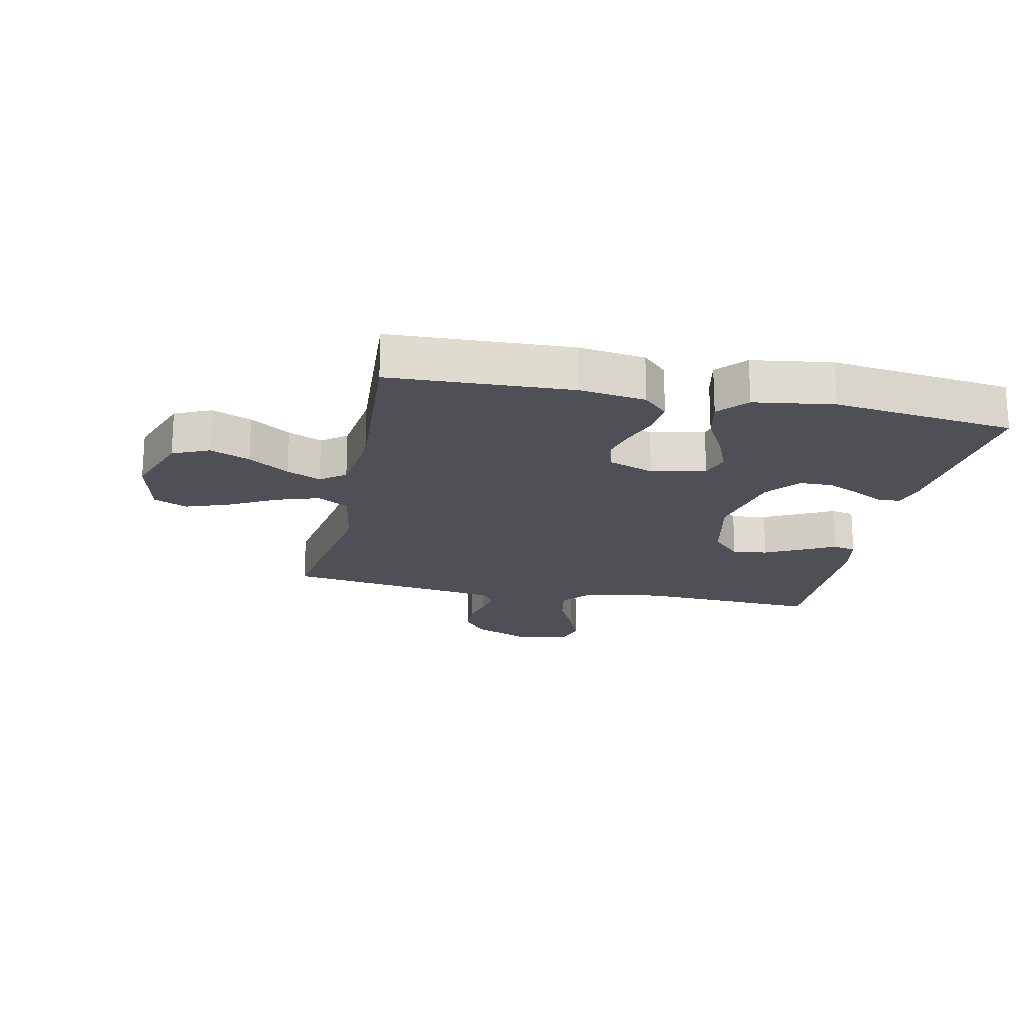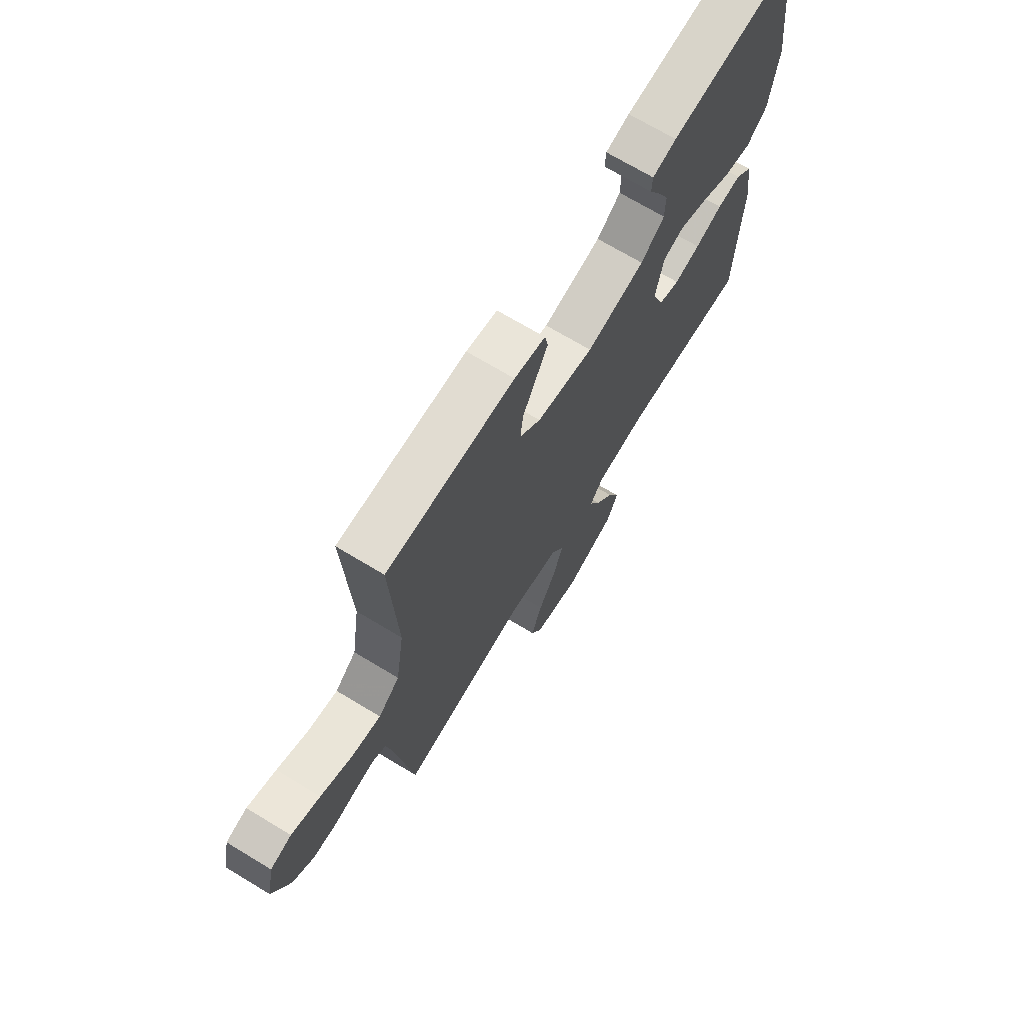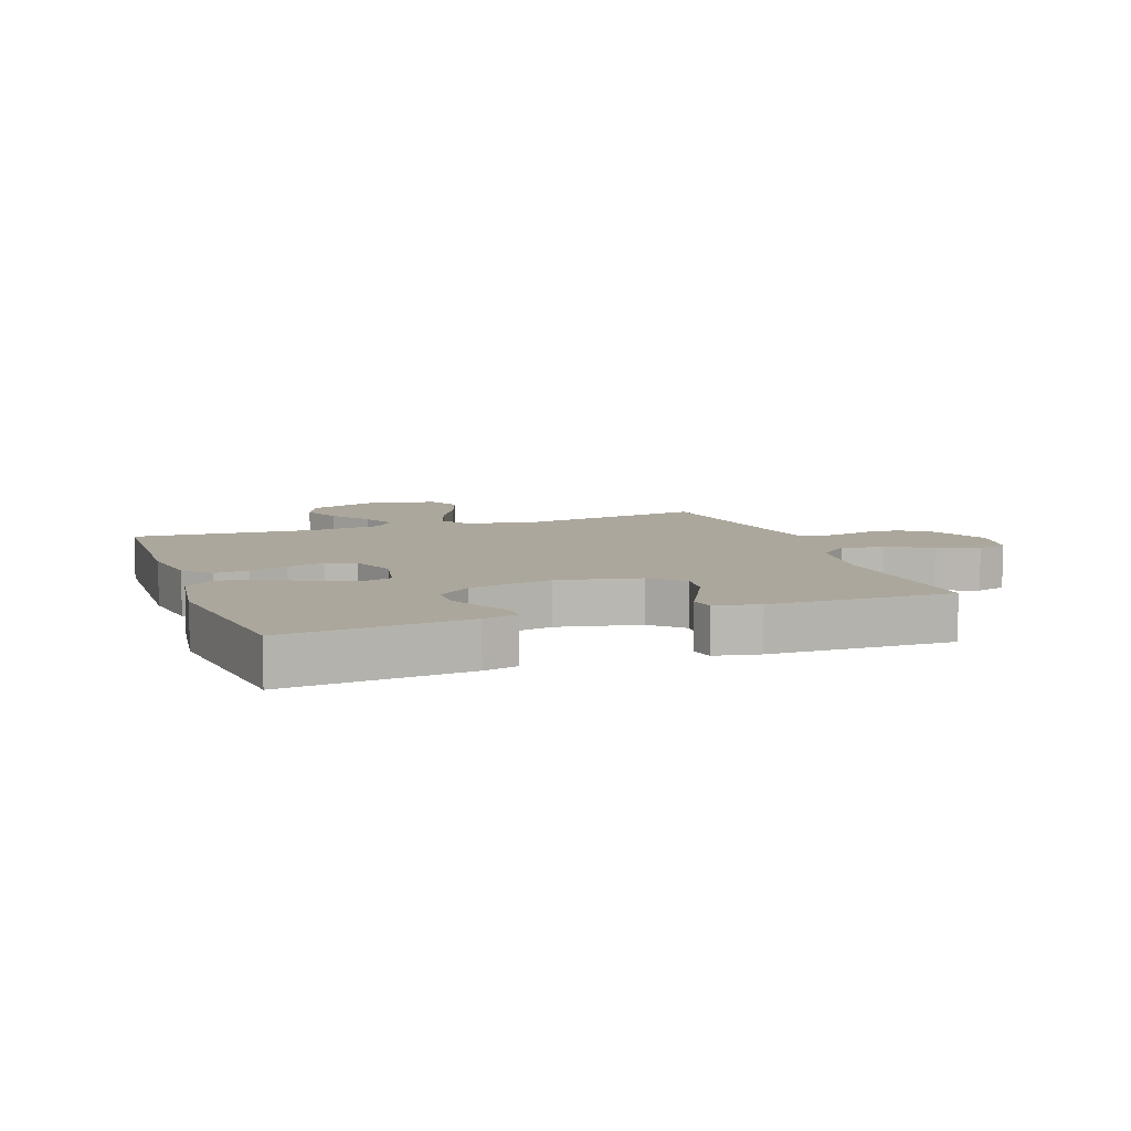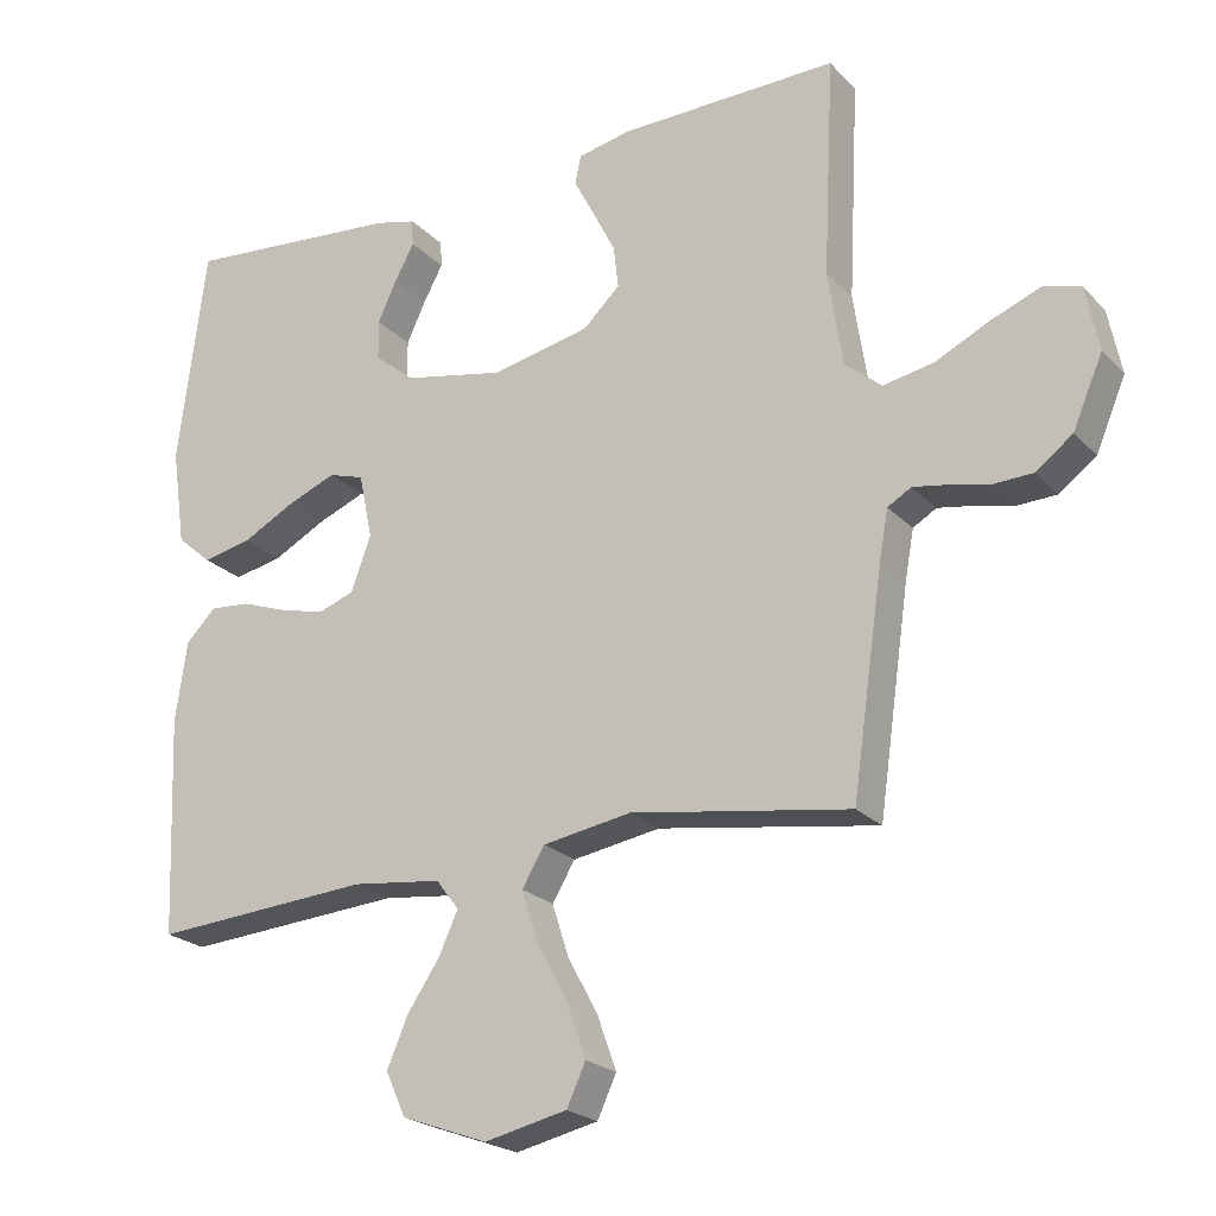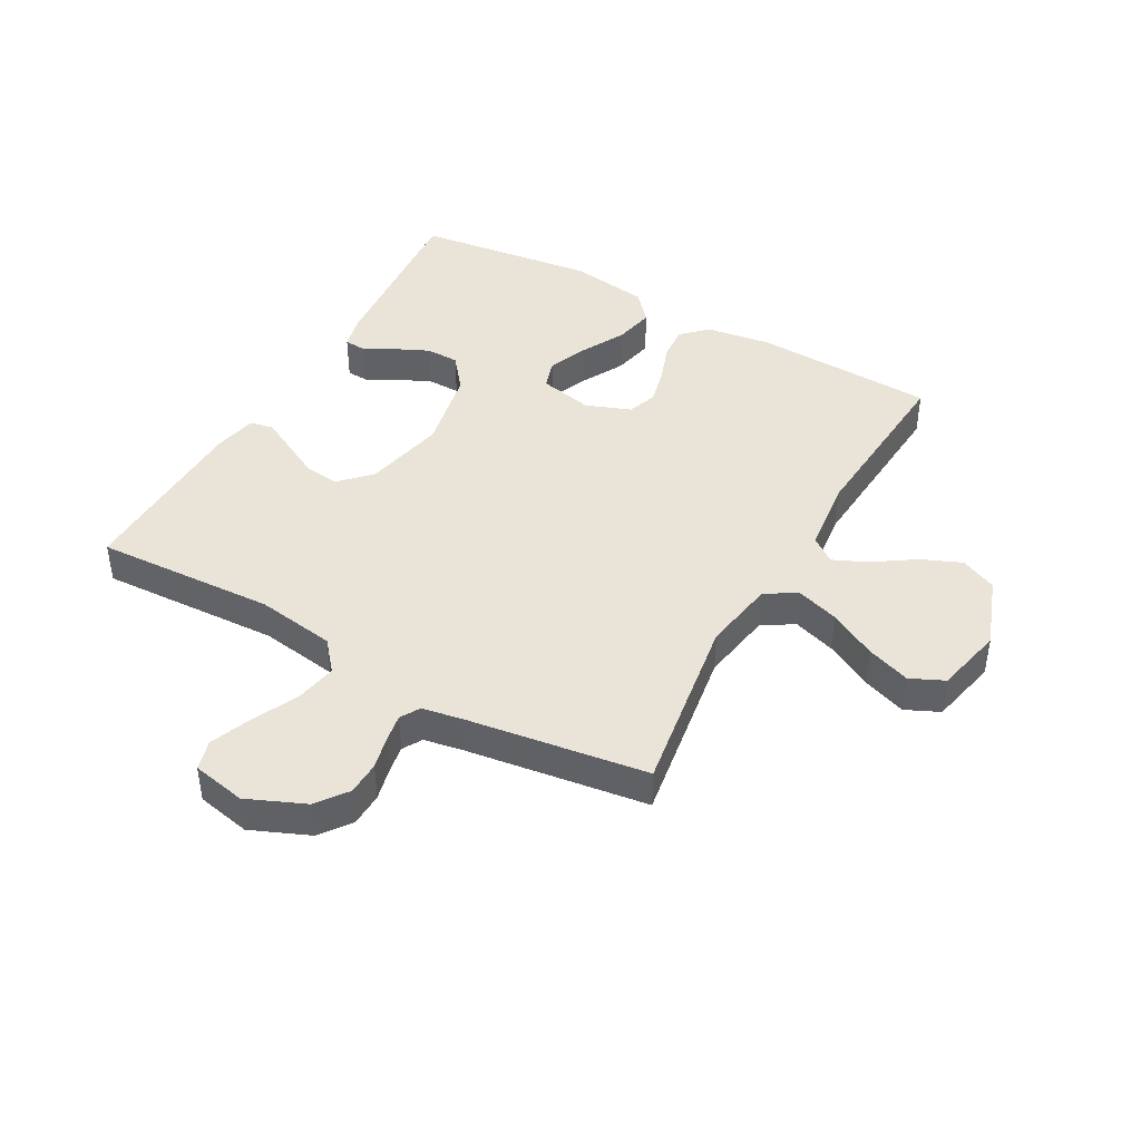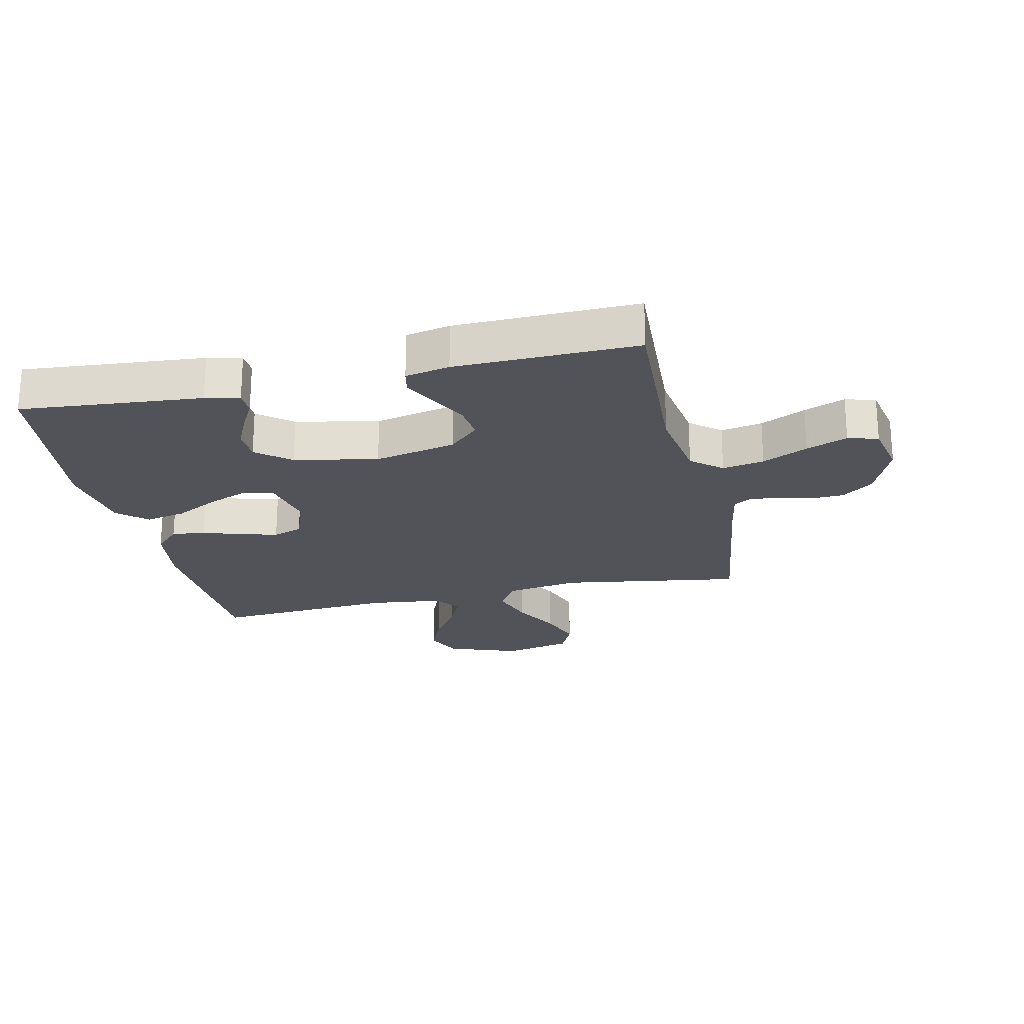
<metadata>
{"format":"obj","ext":"obj","renderer":"f3d","projection":"perspective","resolution":1024,"background":"white","views":[{"elev":-19.3,"azim":-101.8,"up":"+Y"},{"elev":70.2,"azim":121.2,"up":"+Z"},{"elev":8.4,"azim":-19.9,"up":"+Y"},{"elev":-22.4,"azim":31.0,"up":"+Z"},{"elev":43.3,"azim":119.3,"up":"+Y"},{"elev":-22.6,"azim":12.7,"up":"+Y"}]}
</metadata>
<code>
v 0.5 0.07 -0.5
v 0.2 0.07 -0.453
v 0.079 0.07 -0.473
v 0.048 0.07 -0.525
v 0.071 0.07 -0.596
v 0.113 0.07 -0.674
v 0.139 0.07 -0.747
v 0.113 0.07 -0.803
v 0 0.07 -0.828
v -0.118 0.07 -0.785
v -0.145 0.07 -0.725
v -0.117 0.07 -0.659
v -0.072 0.07 -0.592
v -0.046 0.07 -0.535
v -0.077 0.07 -0.494
v -0.2 0.07 -0.479
v -0.5 0.07 -0.5
v -0.512 0.07 -0.2
v -0.496 0.07 -0.09
v -0.455 0.07 -0.049
v -0.399 0.07 -0.054
v -0.335 0.07 -0.077
v -0.274 0.07 -0.092
v -0.225 0.07 -0.075
v -0.197 0.07 0
v -0.216 0.07 0.09
v -0.265 0.07 0.105
v -0.332 0.07 0.078
v -0.404 0.07 0.04
v -0.471 0.07 0.026
v -0.519 0.07 0.068
v -0.538 0.07 0.2
v -0.5 0.07 0.5
v -0.2 0.07 0.474
v -0.144 0.07 0.46
v -0.142 0.07 0.424
v -0.169 0.07 0.374
v -0.195 0.07 0.318
v -0.194 0.07 0.263
v -0.138 0.07 0.218
v 0 0.07 0.19
v 0.135 0.07 0.219
v 0.185 0.07 0.267
v 0.178 0.07 0.325
v 0.147 0.07 0.386
v 0.119 0.07 0.44
v 0.127 0.07 0.479
v 0.2 0.07 0.494
v 0.5 0.07 0.5
v 0.485 0.07 0.2
v 0.505 0.07 0.069
v 0.555 0.07 0.027
v 0.624 0.07 0.04
v 0.699 0.07 0.076
v 0.767 0.07 0.103
v 0.817 0.07 0.089
v 0.835 0.07 0
v 0.794 0.07 -0.096
v 0.743 0.07 -0.134
v 0.687 0.07 -0.136
v 0.633 0.07 -0.123
v 0.587 0.07 -0.115
v 0.555 0.07 -0.134
v 0.543 0.07 -0.2
v 0.5 0 -0.5
v 0.2 0 -0.453
v 0.079 0 -0.473
v 0.048 0 -0.525
v 0.071 0 -0.596
v 0.113 0 -0.674
v 0.139 0 -0.747
v 0.113 0 -0.803
v 0 0 -0.828
v -0.118 0 -0.785
v -0.145 0 -0.725
v -0.117 0 -0.659
v -0.072 0 -0.592
v -0.046 0 -0.535
v -0.077 0 -0.494
v -0.2 0 -0.479
v -0.5 0 -0.5
v -0.512 0 -0.2
v -0.496 0 -0.09
v -0.455 0 -0.049
v -0.399 0 -0.054
v -0.335 0 -0.077
v -0.274 0 -0.092
v -0.225 0 -0.075
v -0.197 0 0
v -0.216 0 0.09
v -0.265 0 0.105
v -0.332 0 0.078
v -0.404 0 0.04
v -0.471 0 0.026
v -0.519 0 0.068
v -0.538 0 0.2
v -0.5 0 0.5
v -0.2 0 0.474
v -0.144 0 0.46
v -0.142 0 0.424
v -0.169 0 0.374
v -0.195 0 0.318
v -0.194 0 0.263
v -0.138 0 0.218
v 0 0 0.19
v 0.135 0 0.219
v 0.185 0 0.267
v 0.178 0 0.325
v 0.147 0 0.386
v 0.119 0 0.44
v 0.127 0 0.479
v 0.2 0 0.494
v 0.5 0 0.5
v 0.485 0 0.2
v 0.505 0 0.069
v 0.555 0 0.027
v 0.624 0 0.04
v 0.699 0 0.076
v 0.767 0 0.103
v 0.817 0 0.089
v 0.835 0 0
v 0.794 0 -0.096
v 0.743 0 -0.134
v 0.687 0 -0.136
v 0.633 0 -0.123
v 0.587 0 -0.115
v 0.555 0 -0.134
v 0.543 0 -0.2
f 59 60 61
f 58 59 61
f 57 58 61
f 56 57 61
f 55 56 61
f 54 55 61
f 53 54 61
f 52 53 61 62
f 51 52 62 63
f 48 49 50
f 47 48 50
f 46 47 50
f 45 46 50
f 44 45 50 51
f 51 63 64
f 44 51 64
f 43 44 64
f 35 36 37
f 34 35 37
f 33 34 37
f 32 33 37
f 31 32 37
f 30 31 37
f 29 30 37
f 28 29 37
f 28 37 38
f 27 28 38 39
f 20 21 22
f 19 20 22
f 18 19 22
f 17 18 22
f 16 17 22
f 15 16 22 23
f 14 15 23 24
f 11 12 13
f 10 11 13
f 9 10 13
f 8 9 13
f 7 8 13
f 6 7 13
f 5 6 13
f 4 5 13 14
f 14 24 25
f 4 14 25
f 3 4 25
f 64 1 2
f 43 64 2
f 42 43 2
f 26 27 39 40
f 26 40 41
f 26 41 42
f 25 26 42
f 3 25 42
f 2 3 42
f 125 124 123
f 125 123 122
f 125 122 121
f 125 121 120
f 125 120 119
f 125 119 118
f 125 118 117
f 126 125 117 116
f 127 126 116 115
f 114 113 112
f 114 112 111
f 114 111 110
f 114 110 109
f 115 114 109 108
f 128 127 115
f 128 115 108
f 128 108 107
f 101 100 99
f 101 99 98
f 101 98 97
f 101 97 96
f 101 96 95
f 101 95 94
f 101 94 93
f 101 93 92
f 102 101 92
f 103 102 92 91
f 86 85 84
f 86 84 83
f 86 83 82
f 86 82 81
f 86 81 80
f 87 86 80 79
f 88 87 79 78
f 77 76 75
f 77 75 74
f 77 74 73
f 77 73 72
f 77 72 71
f 77 71 70
f 77 70 69
f 78 77 69 68
f 89 88 78
f 89 78 68
f 89 68 67
f 66 65 128
f 66 128 107
f 66 107 106
f 104 103 91 90
f 105 104 90
f 106 105 90
f 106 90 89
f 106 89 67
f 106 67 66
f 1 65 66 2
f 2 66 67 3
f 3 67 68 4
f 4 68 69 5
f 5 69 70 6
f 6 70 71 7
f 7 71 72 8
f 8 72 73 9
f 9 73 74 10
f 10 74 75 11
f 11 75 76 12
f 12 76 77 13
f 13 77 78 14
f 14 78 79 15
f 15 79 80 16
f 16 80 81 17
f 17 81 82 18
f 18 82 83 19
f 19 83 84 20
f 20 84 85 21
f 21 85 86 22
f 22 86 87 23
f 23 87 88 24
f 24 88 89 25
f 25 89 90 26
f 26 90 91 27
f 27 91 92 28
f 28 92 93 29
f 29 93 94 30
f 30 94 95 31
f 31 95 96 32
f 32 96 97 33
f 33 97 98 34
f 34 98 99 35
f 35 99 100 36
f 36 100 101 37
f 37 101 102 38
f 38 102 103 39
f 39 103 104 40
f 40 104 105 41
f 41 105 106 42
f 42 106 107 43
f 43 107 108 44
f 44 108 109 45
f 45 109 110 46
f 46 110 111 47
f 47 111 112 48
f 48 112 113 49
f 49 113 114 50
f 50 114 115 51
f 51 115 116 52
f 52 116 117 53
f 53 117 118 54
f 54 118 119 55
f 55 119 120 56
f 56 120 121 57
f 57 121 122 58
f 58 122 123 59
f 59 123 124 60
f 60 124 125 61
f 61 125 126 62
f 62 126 127 63
f 63 127 128 64
f 64 128 65 1

</code>
